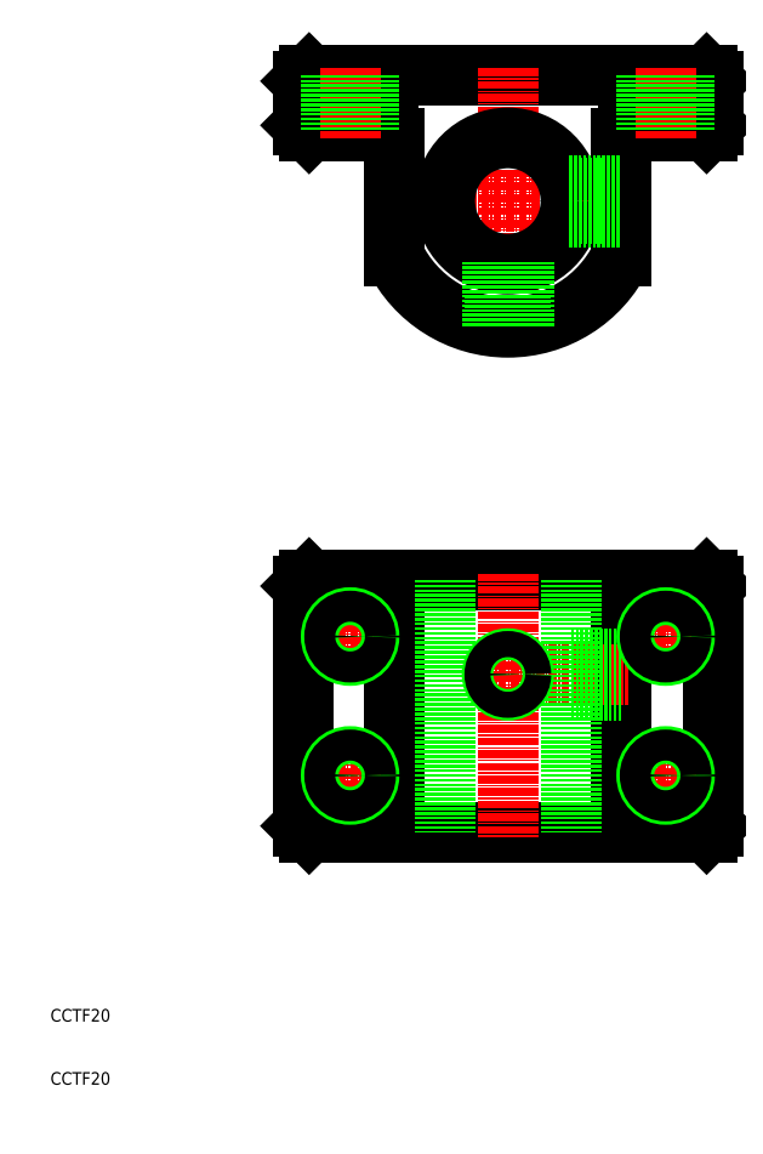
<metadata>
{"format":"dxf","ext":"dxf","renderer":"ezdxf+matplotlib","layout":"modelspace","background":"white","min_lineweight":24,"dpi":150}
</metadata>
<code>
0
SECTION
2
ENTITIES
0
TEXT
8
0
10
10
20
10
30
0
40
2
1
CCTF20
0
TEXT
8
0
10
10
20
20
30
0
40
2
1
CCTF20
0
LINE
8
0
10
51
20
50
30
0
11
114
21
50
31
0
0
LINE
8
0
10
115
20
51
30
0
11
114
21
50
31
0
0
LINE
8
0
10
115
20
51
30
0
11
115
21
89
31
0
0
LINE
8
0
10
114
20
90
30
0
11
115
21
89
31
0
0
LINE
8
0
10
114
20
90
30
0
11
51
21
90
31
0
0
LINE
8
0
10
50
20
89
30
0
11
51
21
90
31
0
0
LINE
8
0
10
50
20
89
30
0
11
50
21
51
31
0
0
LINE
8
0
10
51
20
50
30
0
11
50
21
51
31
0
0
LINE
8
0
10
51
20
161
30
0
11
63.5
21
161
31
0
0
LINE
8
0
10
101.5
20
161
30
0
11
114
21
161
31
0
0
LINE
8
0
10
114
20
161
30
0
11
115
21
162
31
0
0
LINE
8
0
10
115
20
162
30
0
11
115
21
169
31
0
0
LINE
8
0
10
115
20
169
30
0
11
114
21
170
31
0
0
LINE
8
0
10
114
20
170
30
0
11
51
21
170
31
0
0
LINE
8
CENTER
10
101.5
20
150
30
0
11
63.5
21
150
31
0
0
LINE
8
0
10
51
20
170
30
0
11
50
21
169
31
0
0
LINE
8
0
10
50
20
169
30
0
11
50
21
162
31
0
0
LINE
8
0
10
50
20
162
30
0
11
51
21
161
31
0
0
LINE
8
CENTER
10
82.5
20
91
30
0
11
82.5
21
49
31
0
0
LINE
8
CENTER
10
82.5
20
171
30
0
11
82.5
21
129
31
0
0
LINE
8
0
10
100.5
20
160
30
0
11
100.5
21
141.3
31
0
0
ARC
8
0
10
101.5
20
160
30
0
40
1
50
90
51
180
0
LINE
8
0
10
64.5
20
160
30
0
11
64.5
21
141.3
31
0
0
ARC
8
0
10
63.5
20
160
30
0
40
1
50
0
51
90
0
CIRCLE
8
0
10
82.5
20
150
30
0
40
10
0
ARC
8
0
10
82.5
20
150
30
0
40
20
50
205.8
51
334.2
0
LINE
8
0
10
100.5
20
50
30
0
11
100.5
21
90
31
0
0
LINE
8
0
10
64.5
20
50
30
0
11
64.5
21
90
31
0
0
LINE
8
CENTER
10
57.5
20
85
30
0
11
57.5
21
77
31
0
0
LINE
8
CENTER
10
53.5
20
81
30
0
11
61.5
21
81
31
0
0
LINE
8
CENTER
10
79
20
75
30
0
11
101.5
21
75
31
0
0
LINE
8
0
10
72.5
20
90
30
0
11
72.5
21
50
31
0
0
LINE
8
0
10
92.5
20
90
30
0
11
92.5
21
50
31
0
0
LINE
8
CENTER
10
107.5
20
171
30
0
11
107.5
21
160
31
0
0
CIRCLE
8
0
10
57.5
20
81
30
0
40
3
0
CIRCLE
8
0
10
57.5
20
81
30
0
40
2.458
0
CIRCLE
8
0
10
82.5
20
75
30
0
40
2.5
0
CIRCLE
8
0
10
82.5
20
75
30
0
40
2.067
0
LINE
8
0
10
100.5
20
72.93
30
0
11
92.5
21
72.93
31
0
0
LINE
8
0
10
100.5
20
72.5
30
0
11
92.5
21
72.5
31
0
0
LINE
8
0
10
100.5
20
77.07
30
0
11
92.5
21
77.07
31
0
0
LINE
8
0
10
100.5
20
77.5
30
0
11
92.5
21
77.5
31
0
0
LINE
8
CENTER
10
57.5
20
55
30
0
11
57.5
21
63
31
0
0
LINE
8
CENTER
10
53.5
20
59
30
0
11
61.5
21
59
31
0
0
CIRCLE
8
0
10
57.5
20
59
30
0
40
3
0
CIRCLE
8
0
10
57.5
20
59
30
0
40
2.458
0
LINE
8
CENTER
10
107.5
20
85
30
0
11
107.5
21
77
31
0
0
LINE
8
CENTER
10
111.5
20
81
30
0
11
103.5
21
81
31
0
0
CIRCLE
8
0
10
107.5
20
81
30
0
40
3
0
CIRCLE
8
0
10
107.5
20
81
30
0
40
2.458
0
LINE
8
CENTER
10
107.5
20
55
30
0
11
107.5
21
63
31
0
0
LINE
8
CENTER
10
111.5
20
59
30
0
11
103.5
21
59
31
0
0
CIRCLE
8
0
10
107.5
20
59
30
0
40
3
0
CIRCLE
8
0
10
107.5
20
59
30
0
40
2.458
0
LINE
8
0
10
104.5
20
170
30
0
11
104.5
21
161
31
0
0
LINE
8
0
10
105
20
170
30
0
11
105
21
161
31
0
0
LINE
8
0
10
110
20
170
30
0
11
110
21
161
31
0
0
LINE
8
0
10
110.5
20
170
30
0
11
110.5
21
161
31
0
0
LINE
8
0
10
80.43
20
130.1
30
0
11
80.43
21
140.2
31
0
0
LINE
8
0
10
80
20
130.2
30
0
11
80
21
140.3
31
0
0
LINE
8
0
10
84.57
20
130.1
30
0
11
84.57
21
140.2
31
0
0
LINE
8
0
10
85
20
130.2
30
0
11
85
21
140.3
31
0
0
LINE
8
0
10
92.28
20
147.9
30
0
11
100.5
21
147.9
31
0
0
LINE
8
0
10
92.18
20
147.5
30
0
11
100.5
21
147.5
31
0
0
LINE
8
0
10
92.28
20
152.1
30
0
11
100.5
21
152.1
31
0
0
LINE
8
0
10
92.18
20
152.5
30
0
11
100.5
21
152.5
31
0
0
LINE
8
CENTER
10
57.5
20
171
30
0
11
57.5
21
160
31
0
0
LINE
8
0
10
60.5
20
170
30
0
11
60.5
21
161
31
0
0
LINE
8
0
10
59.96
20
170
30
0
11
59.96
21
161
31
0
0
LINE
8
0
10
55.04
20
170
30
0
11
55.04
21
161
31
0
0
LINE
8
0
10
54.5
20
170
30
0
11
54.5
21
161
31
0
0
ENDSEC
0
EOF

</code>
